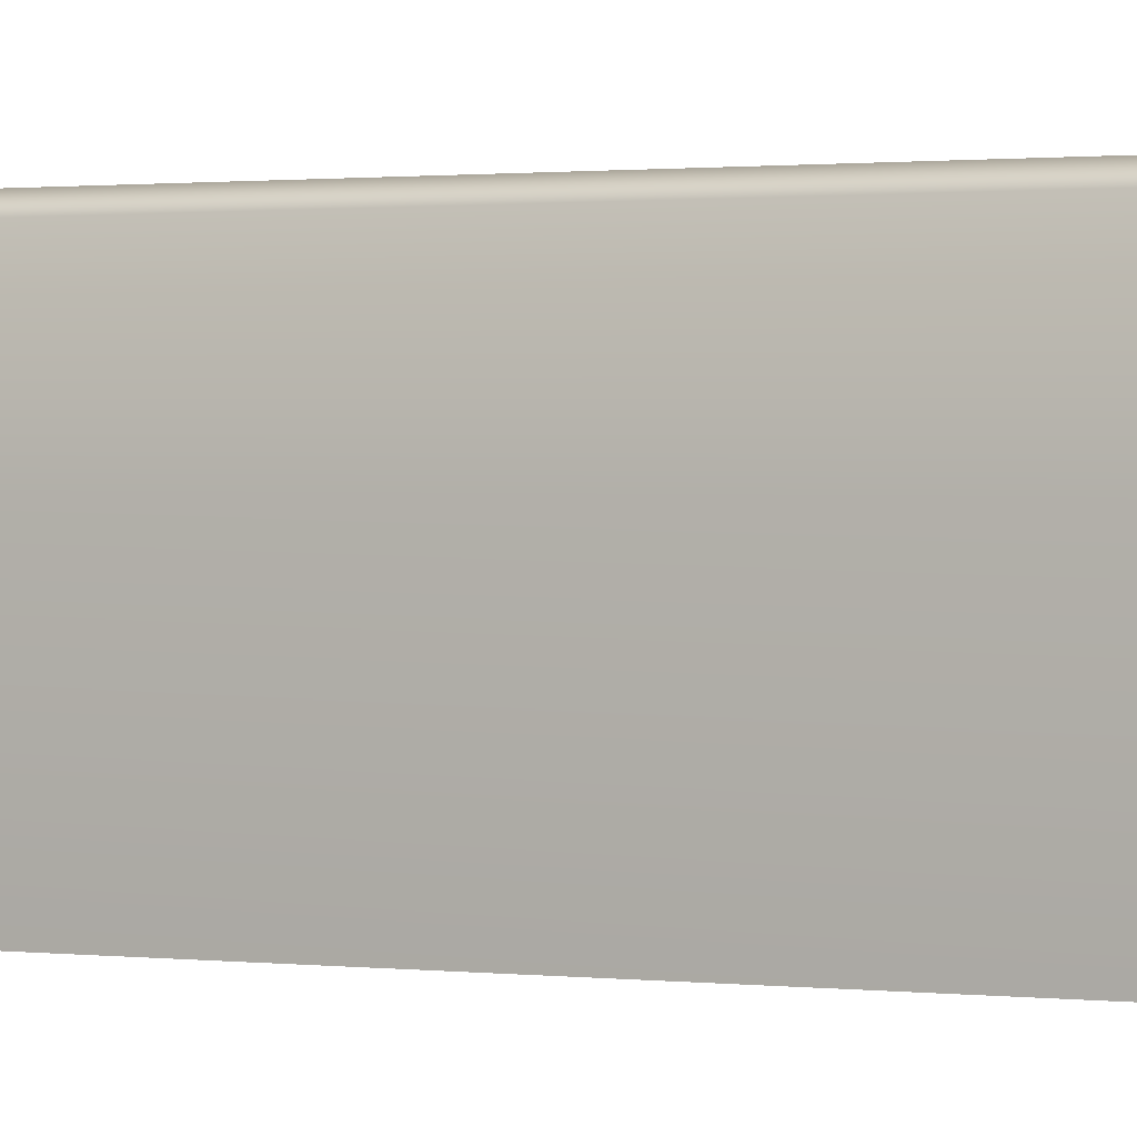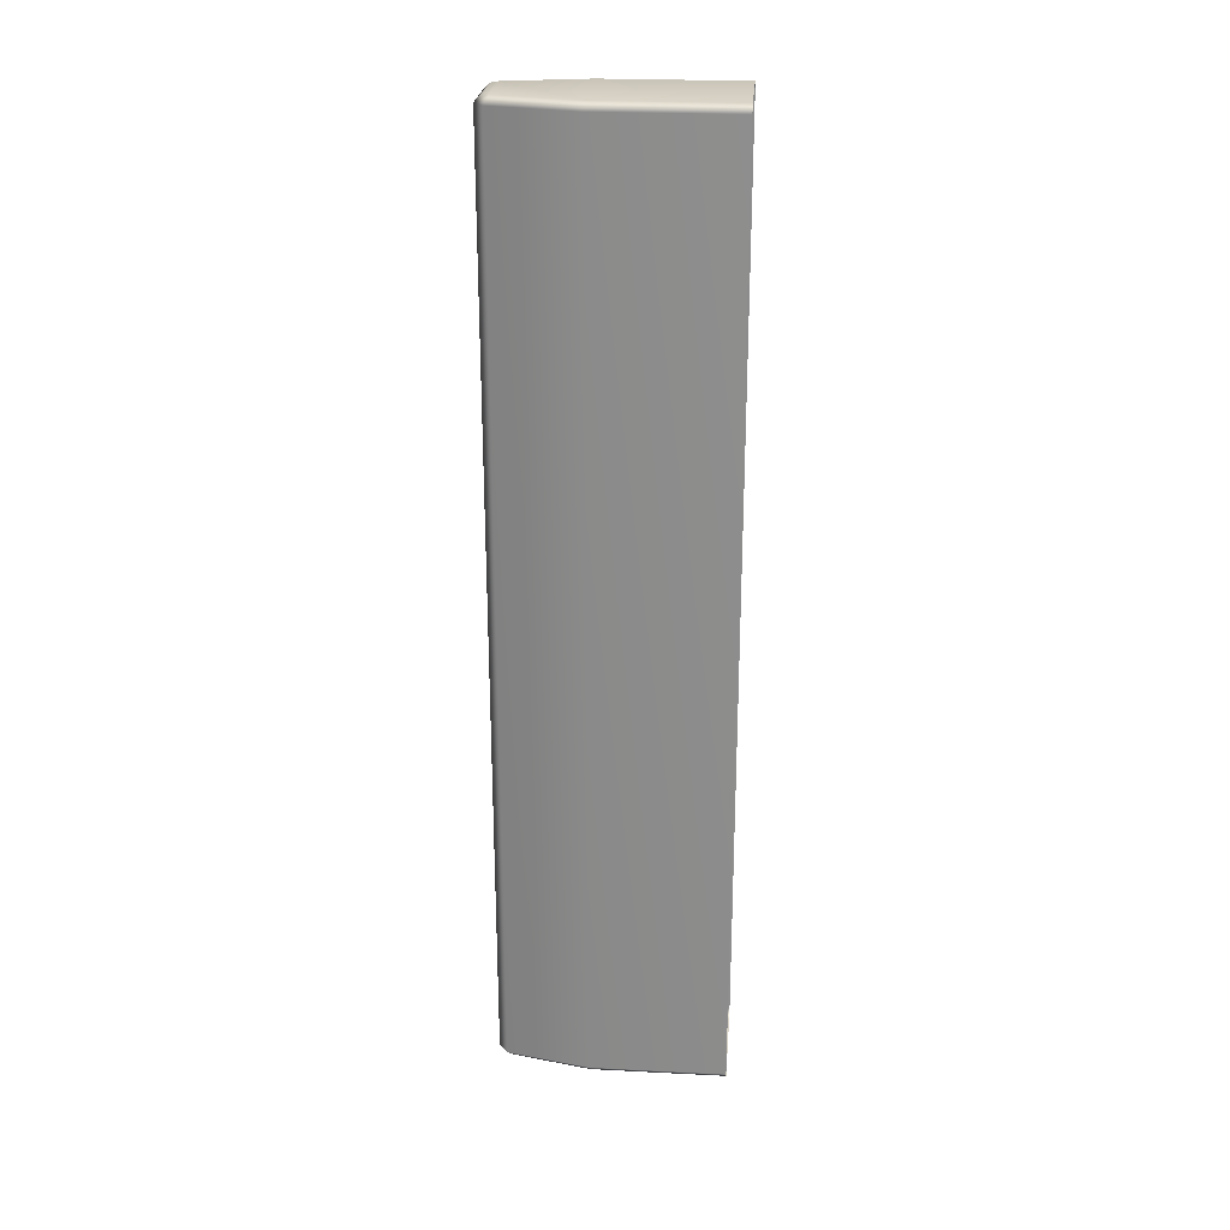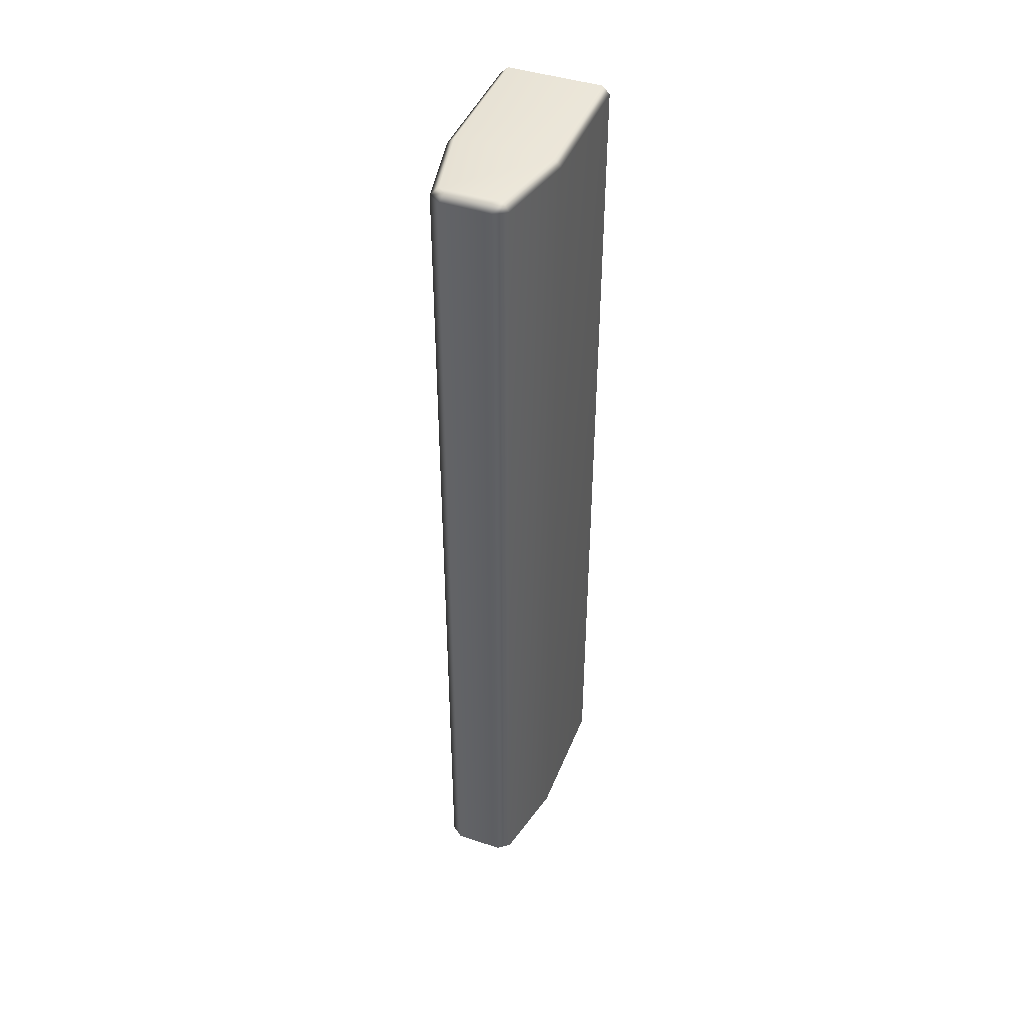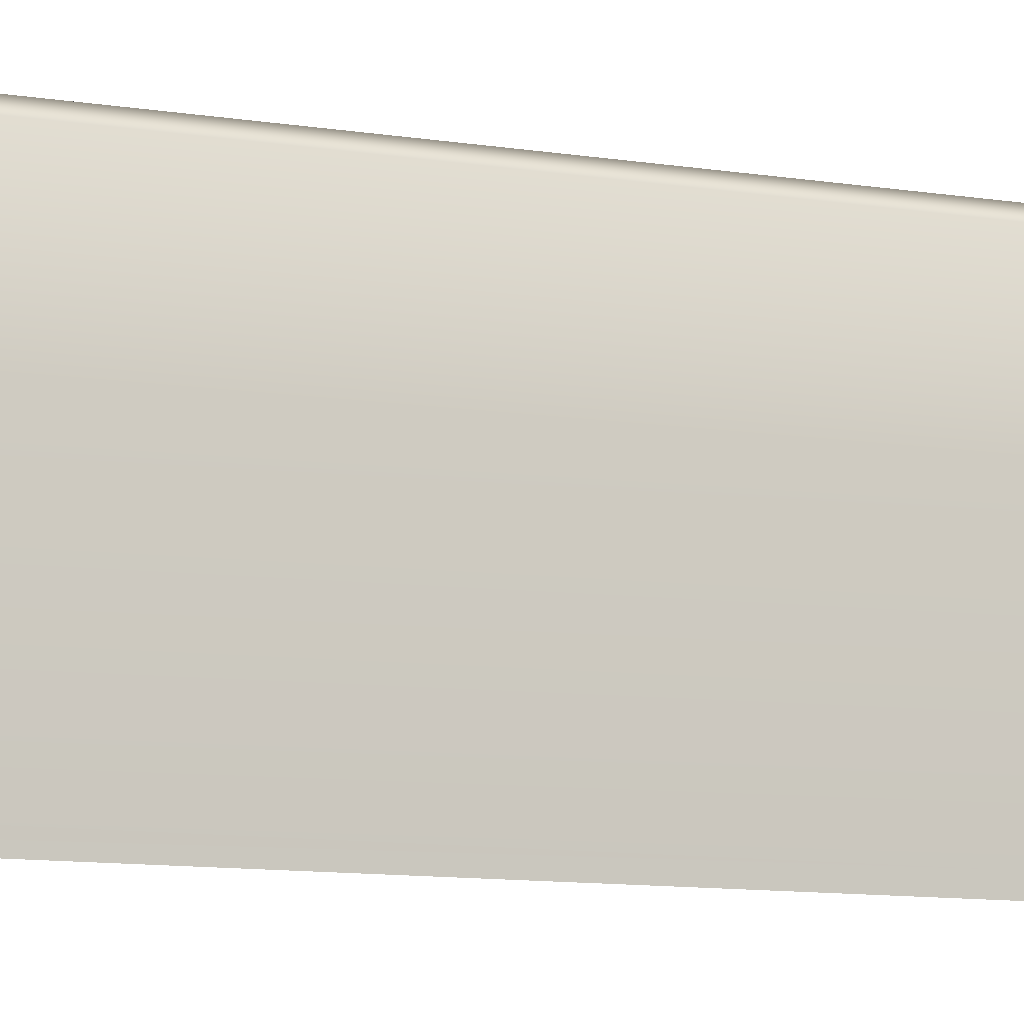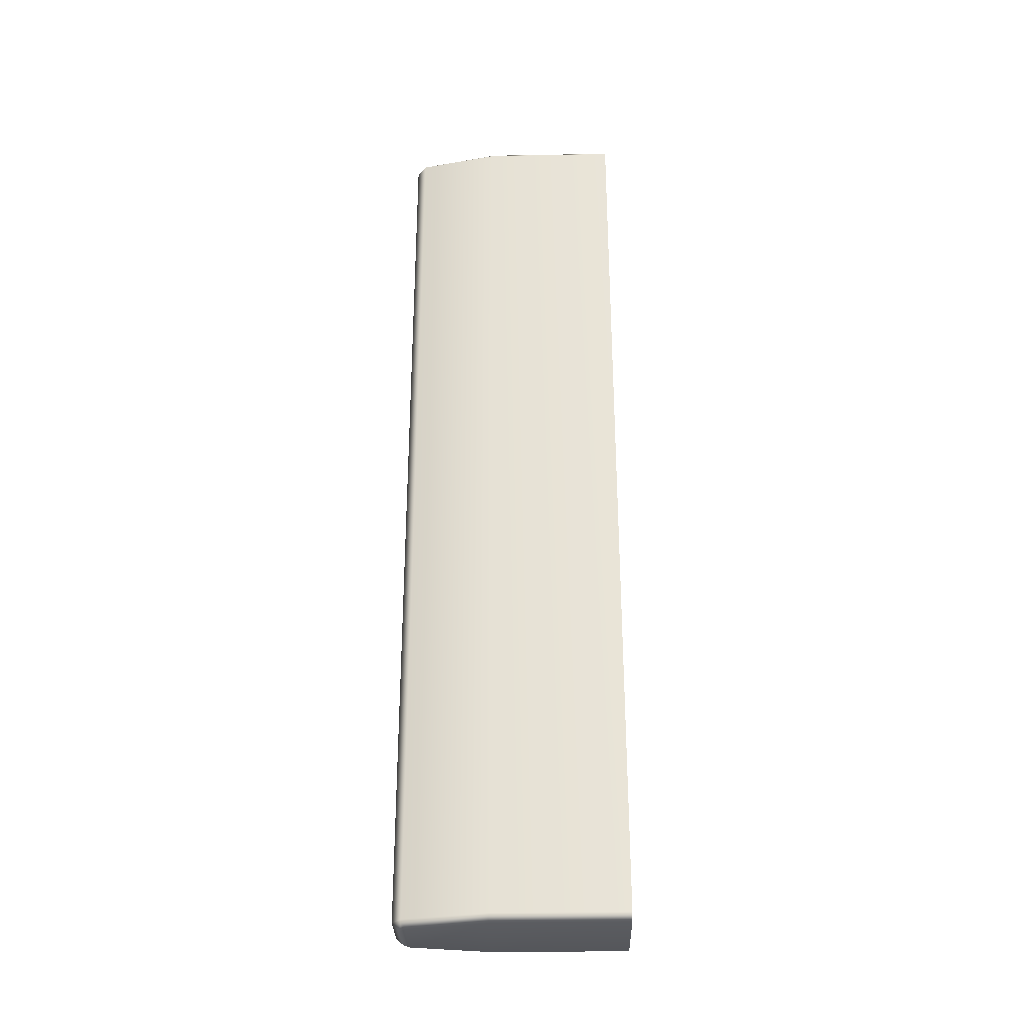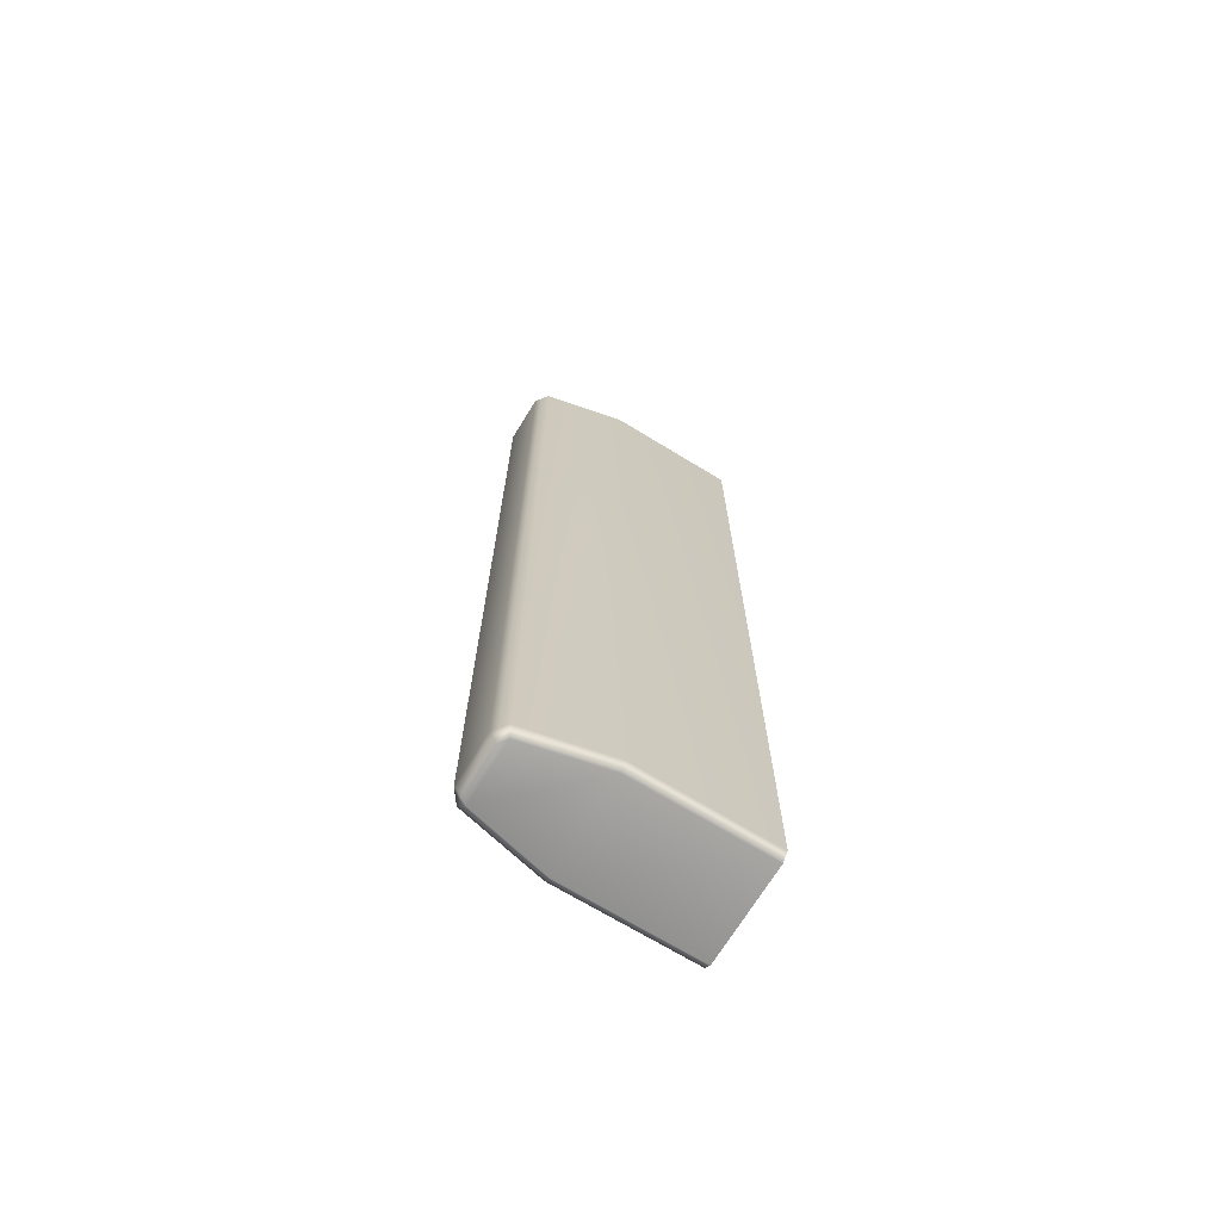
<metadata>
{"format":"obj","ext":"obj","renderer":"f3d","projection":"perspective","resolution":1024,"background":"white","views":[{"elev":0.7,"azim":-58.9,"up":"+Y"},{"elev":24.7,"azim":-85.3,"up":"+Z"},{"elev":43.9,"azim":-159.0,"up":"+Z"},{"elev":-8.1,"azim":62.2,"up":"+Y"},{"elev":-30.4,"azim":-88.5,"up":"+Z"},{"elev":-70.0,"azim":-121.4,"up":"+Z"}]}
</metadata>
<code>
v -45.09 -0.779 -59.75
v -44.74 -0.779 -59.39
v -44.74 5.522 -59.39
v -45.09 5.541 -59.75
v -43.9 9.249 -59.39
v -44.24 9.44 -59.75
v -40.25 -0.779 -59.39
v -39.9 -0.779 -59.75
v -39.9 5.541 -59.75
v -40.25 5.522 -59.39
v -40.75 9.44 -59.75
v -41.09 9.249 -59.39
v -44.74 5.522 -103.8
v -45.09 5.541 -103.4
v -44.24 9.44 -103.4
v -43.9 9.249 -103.8
v -44.74 -0.779 -103.8
v -45.09 -0.779 -103.4
v -39.9 5.541 -103.4
v -40.25 5.522 -103.8
v -41.09 9.249 -103.8
v -40.75 9.44 -103.4
v -39.9 -0.779 -103.4
v -40.25 -0.779 -103.8
v -43.53 9.53 -59.39
v -43.65 9.886 -59.75
v -41.34 9.886 -59.75
v -41.46 9.53 -59.39
v -41.46 9.53 -103.8
v -41.34 9.886 -103.4
v -43.65 9.886 -103.4
v -43.53 9.53 -103.8
g haie_road
f 4 1 2
f 2 3 4
f 6 4 3
f 3 5 6
f 10 7 8
f 8 9 10
f 12 10 9
f 9 11 12
f 16 13 14
f 14 15 16
f 18 14 13
f 13 17 18
f 22 19 20
f 20 21 22
f 24 20 19
f 19 23 24
f 26 6 5
f 5 25 26
f 28 12 11
f 11 27 28
f 30 22 21
f 21 29 30
f 32 16 15
f 15 31 32
f 27 26 25
f 25 28 27
f 31 30 29
f 29 32 31
f 10 3 2
f 2 7 10
f 31 26 27
f 27 30 31
f 17 13 20
f 20 24 17
f 19 9 8
f 8 23 19
f 4 14 18
f 18 1 4
f 21 20 13
f 13 16 21
f 15 14 4
f 4 6 15
f 3 10 12
f 12 5 3
f 9 19 22
f 22 11 9
f 25 5 12
f 12 28 25
f 27 11 22
f 22 30 27
f 29 21 16
f 16 32 29
f 31 15 6
f 6 26 31

</code>
